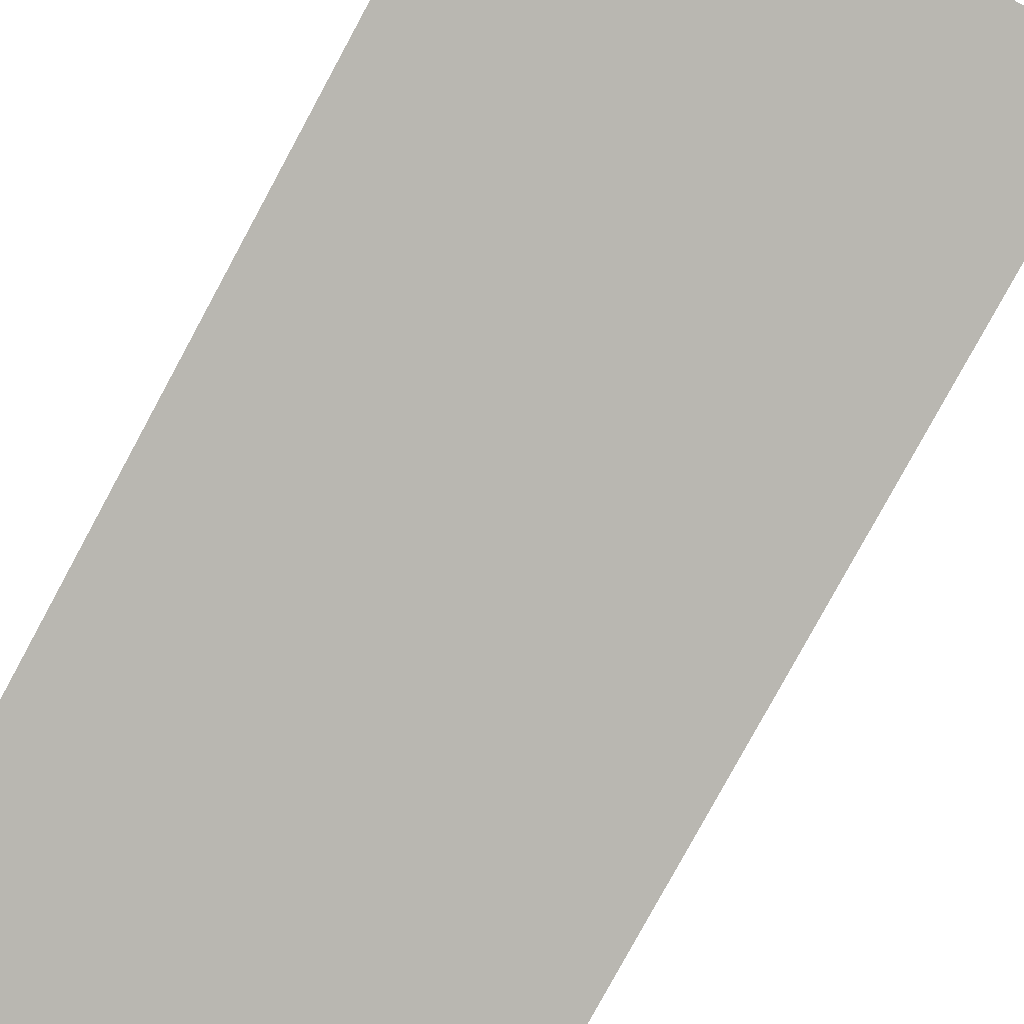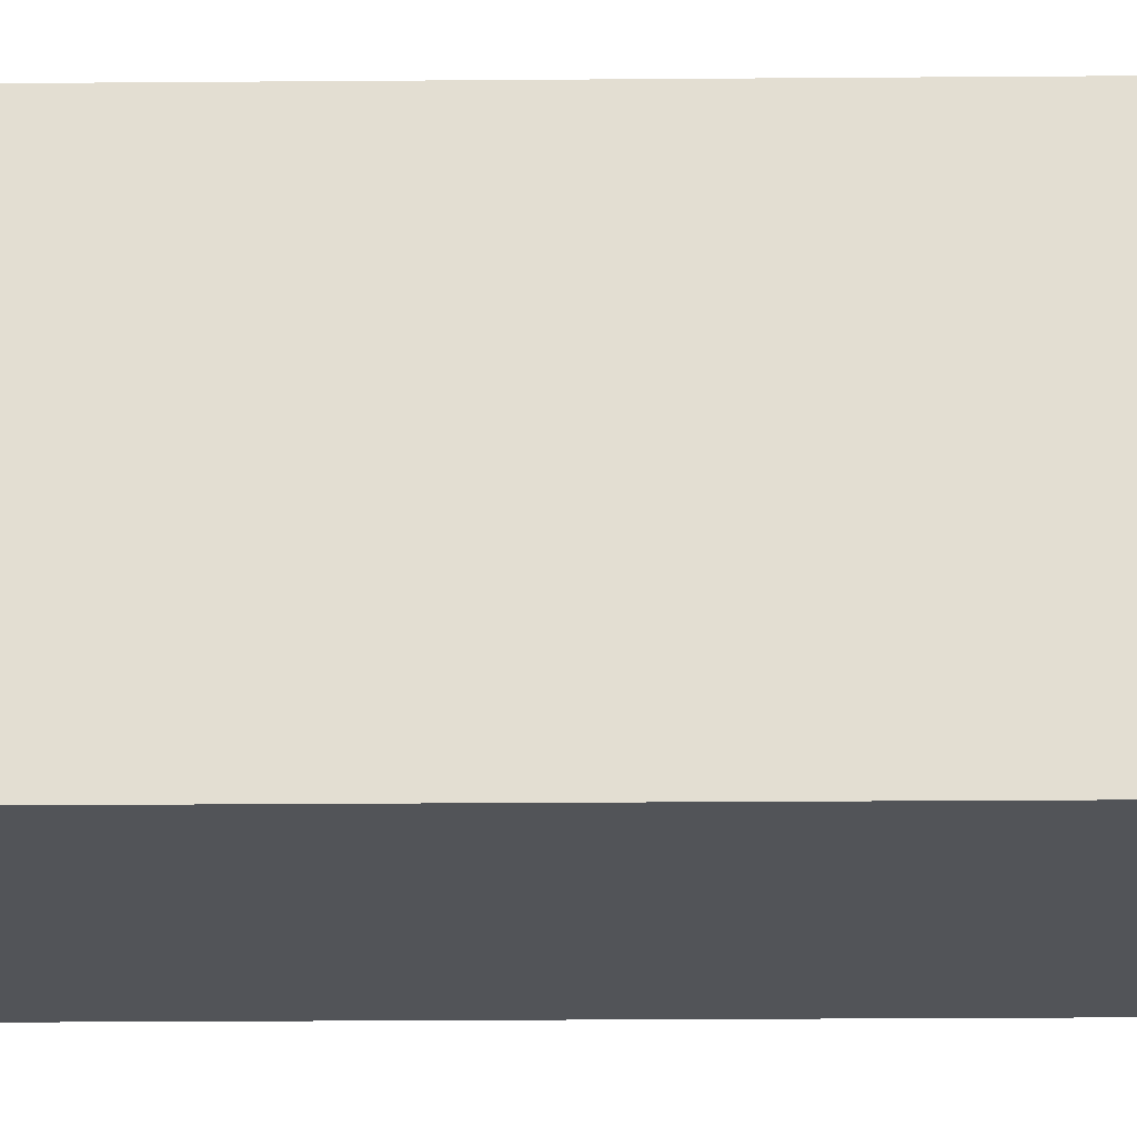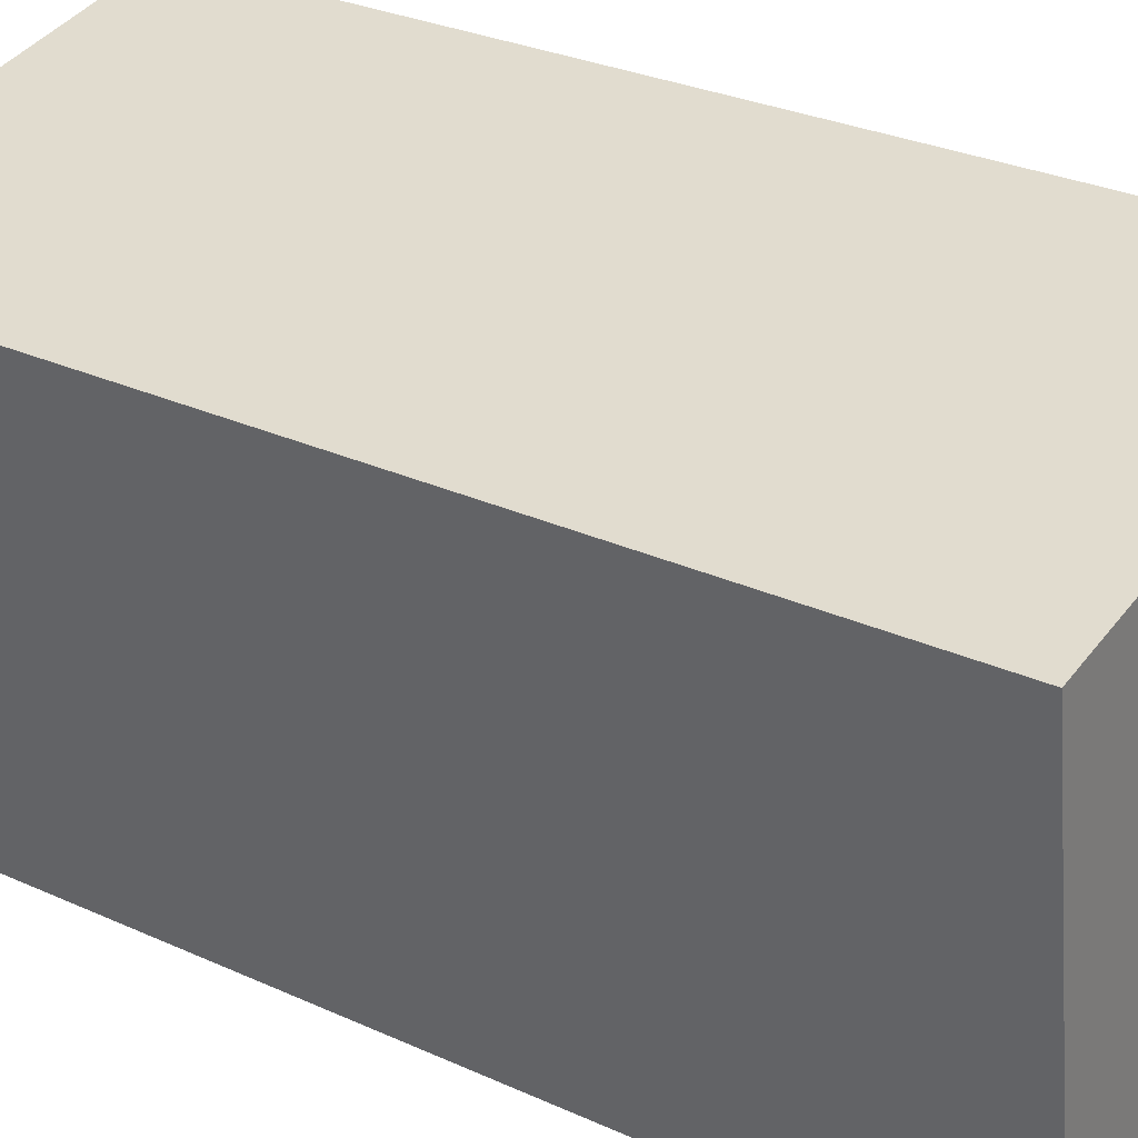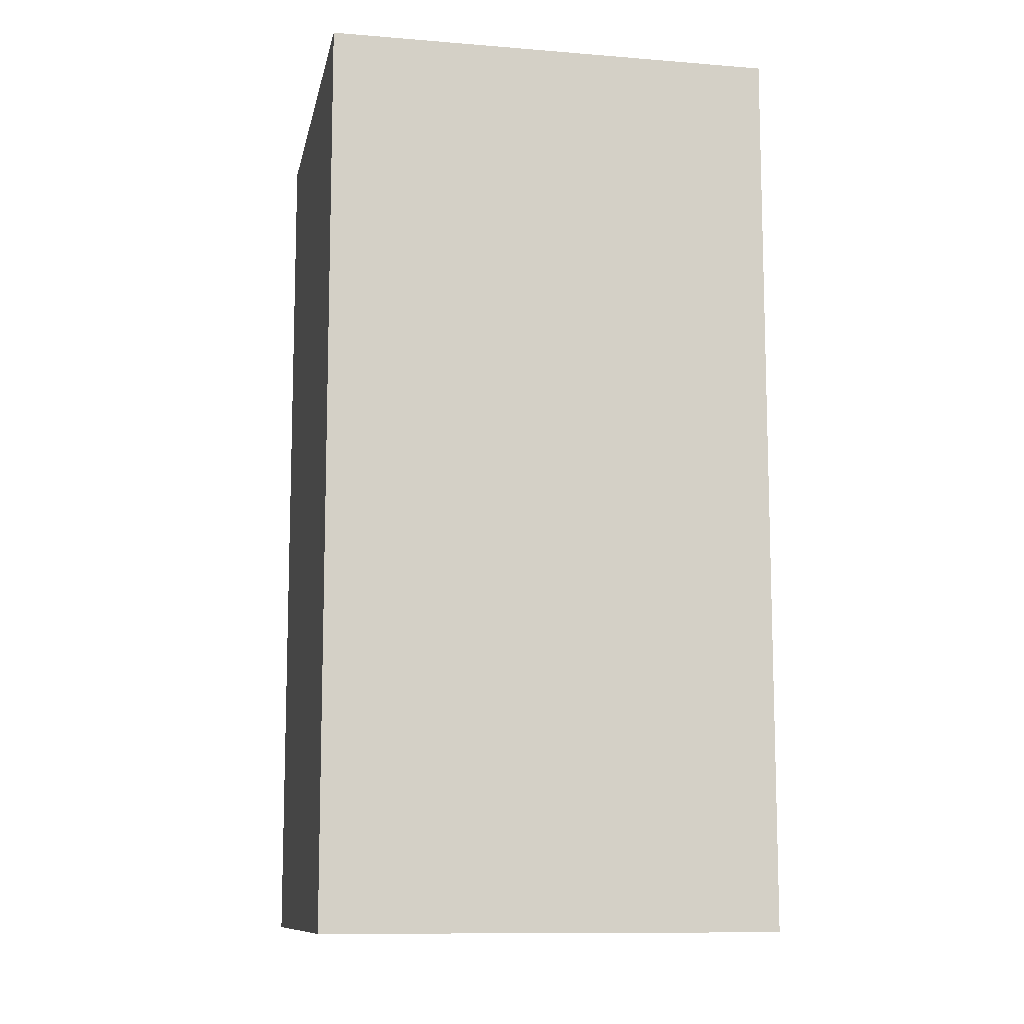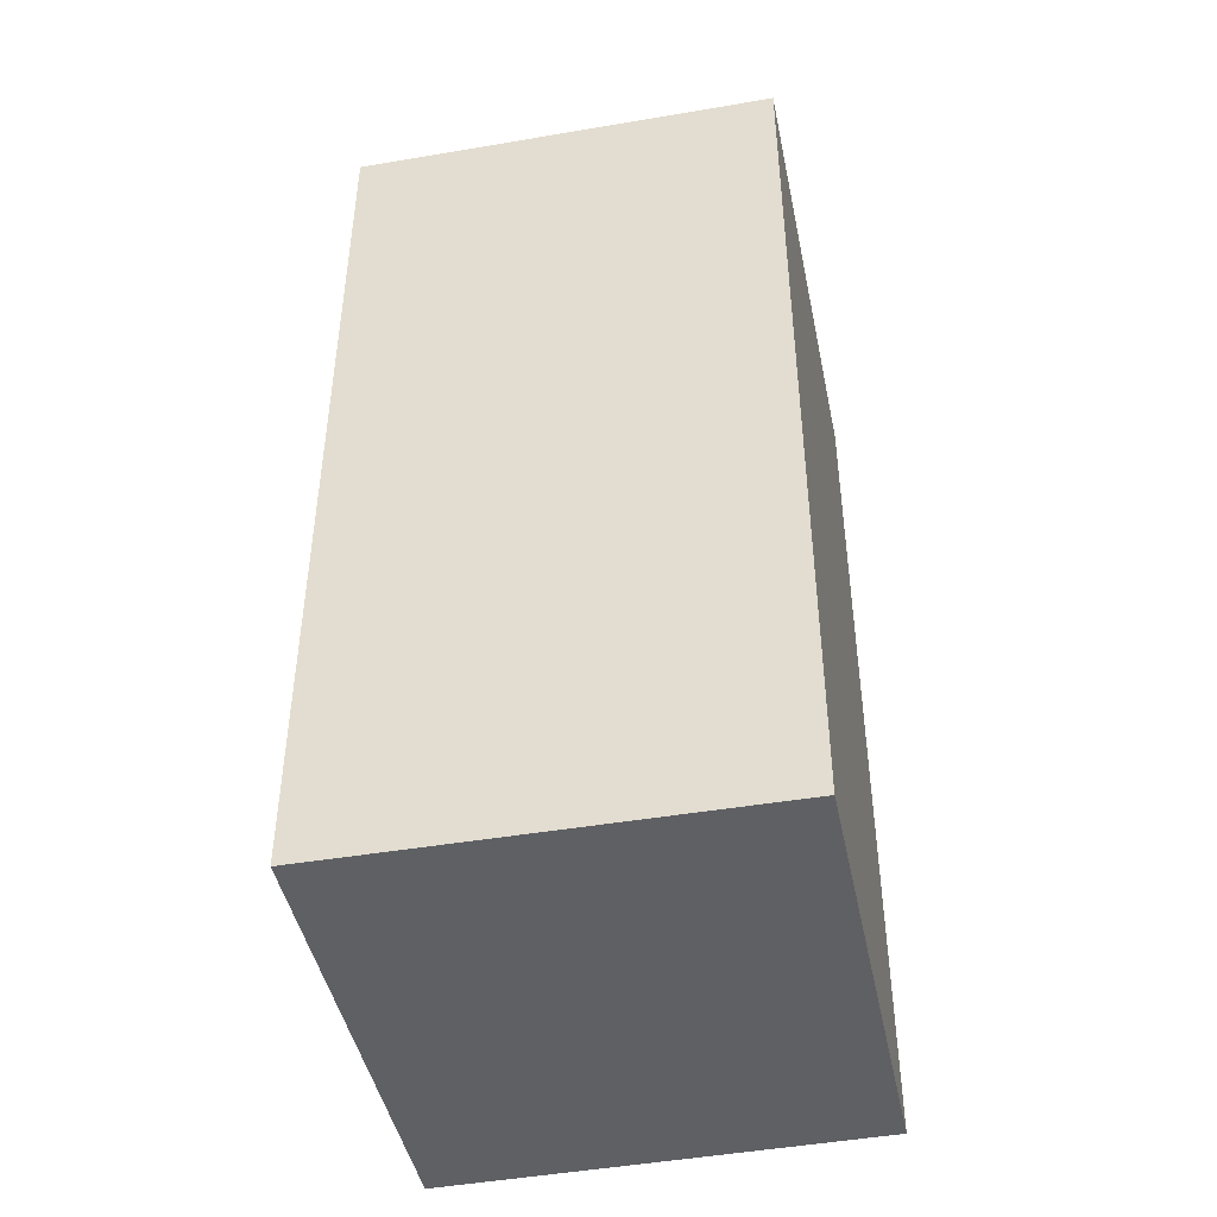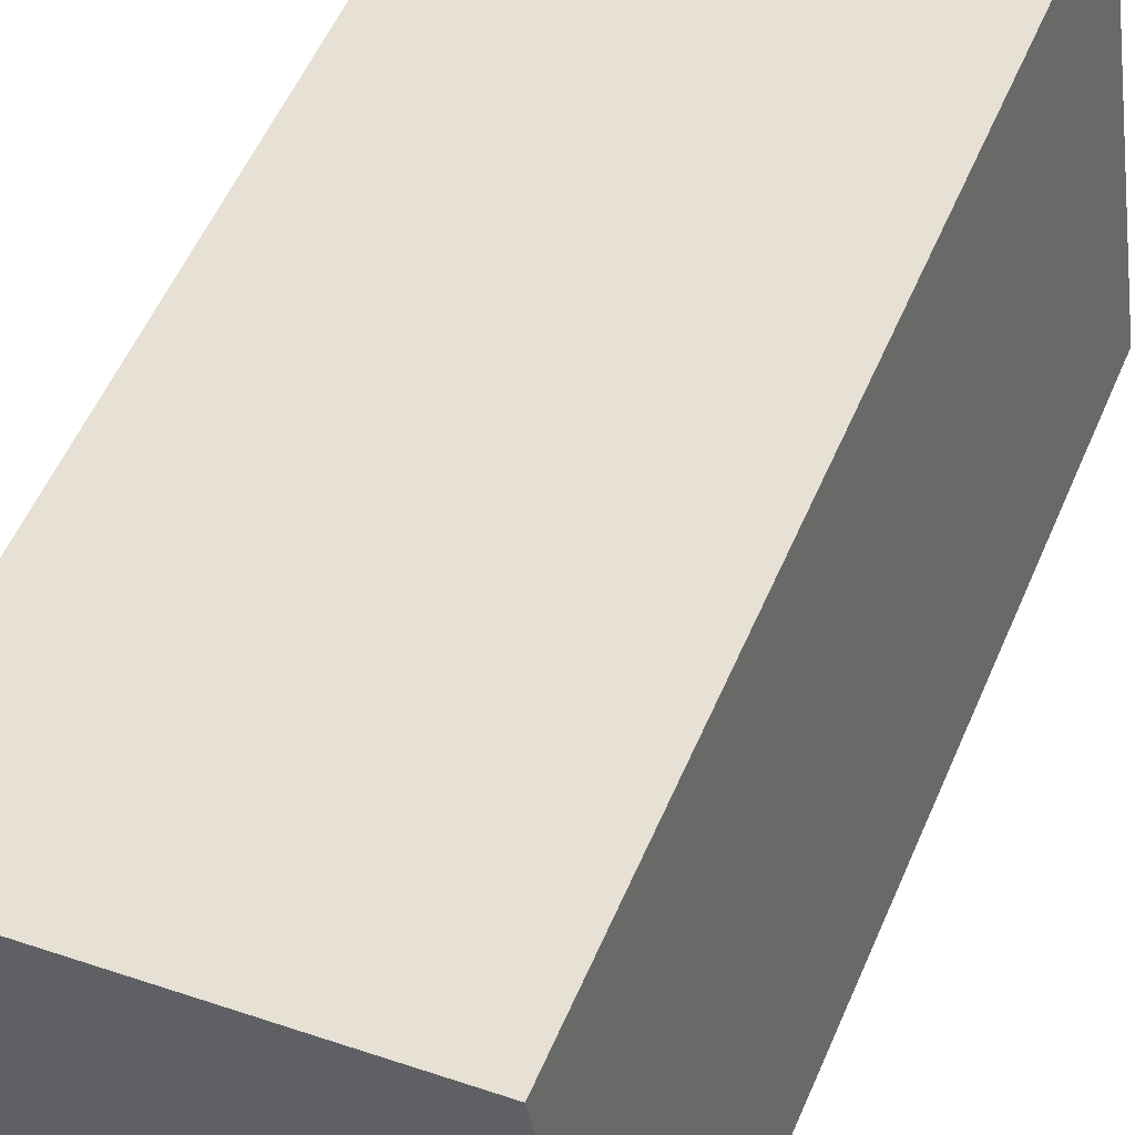
<metadata>
{"format":"obj","ext":"obj","renderer":"f3d","projection":"perspective","resolution":1024,"background":"white","views":[{"elev":-79.8,"azim":-28.5,"up":"+Z"},{"elev":-31.7,"azim":90.6,"up":"+Z"},{"elev":29.1,"azim":124.1,"up":"+Z"},{"elev":-10.8,"azim":-92.5,"up":"+Y"},{"elev":-45.1,"azim":20.5,"up":"+Y"},{"elev":56.3,"azim":-156.7,"up":"+Z"}]}
</metadata>
<code>
v  3.427 7.408 -0.515
v  0.586 7.408 3.686
v  3.995 7.408 3.124
v  0 7.408 4.536e-16
v  3.427 3.153e-17 -0.515
v  0 0 0
v  0.586 -2.257e-16 3.686
v  3.995 -1.913e-16 3.124
g defaultobject
f 1 2 3
f 2 1 4
f 5 4 1
f 4 5 6
f 6 2 4
f 2 6 7
f 7 3 2
f 3 7 8
f 8 1 3
f 1 8 5
f 5 7 6
f 7 5 8

</code>
